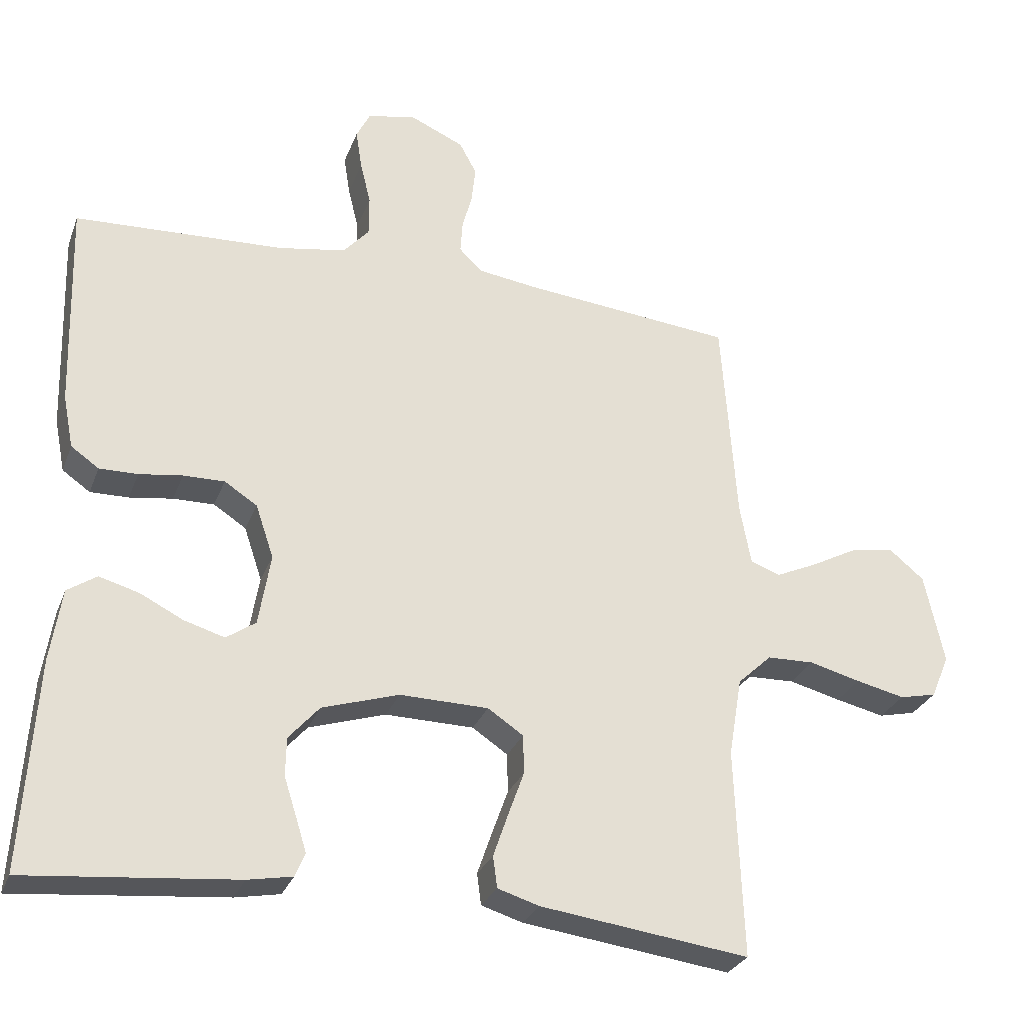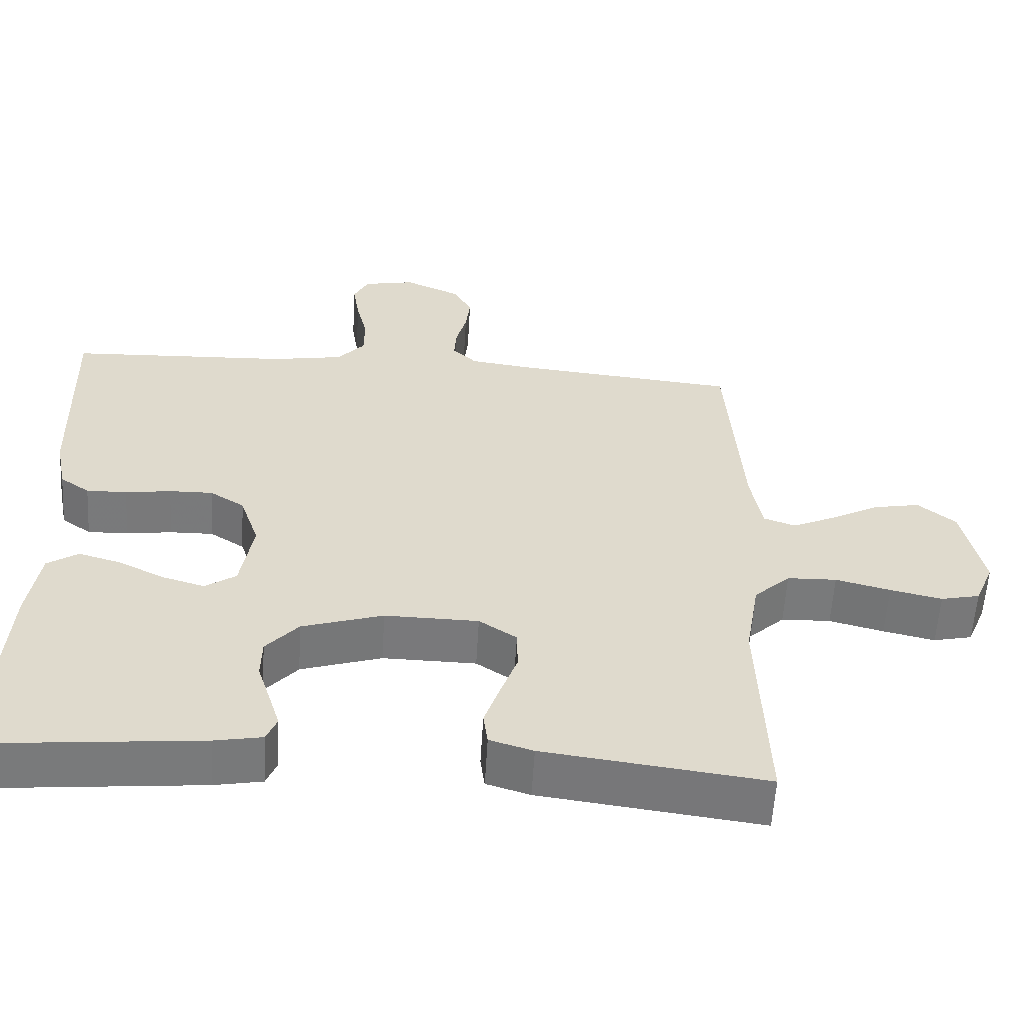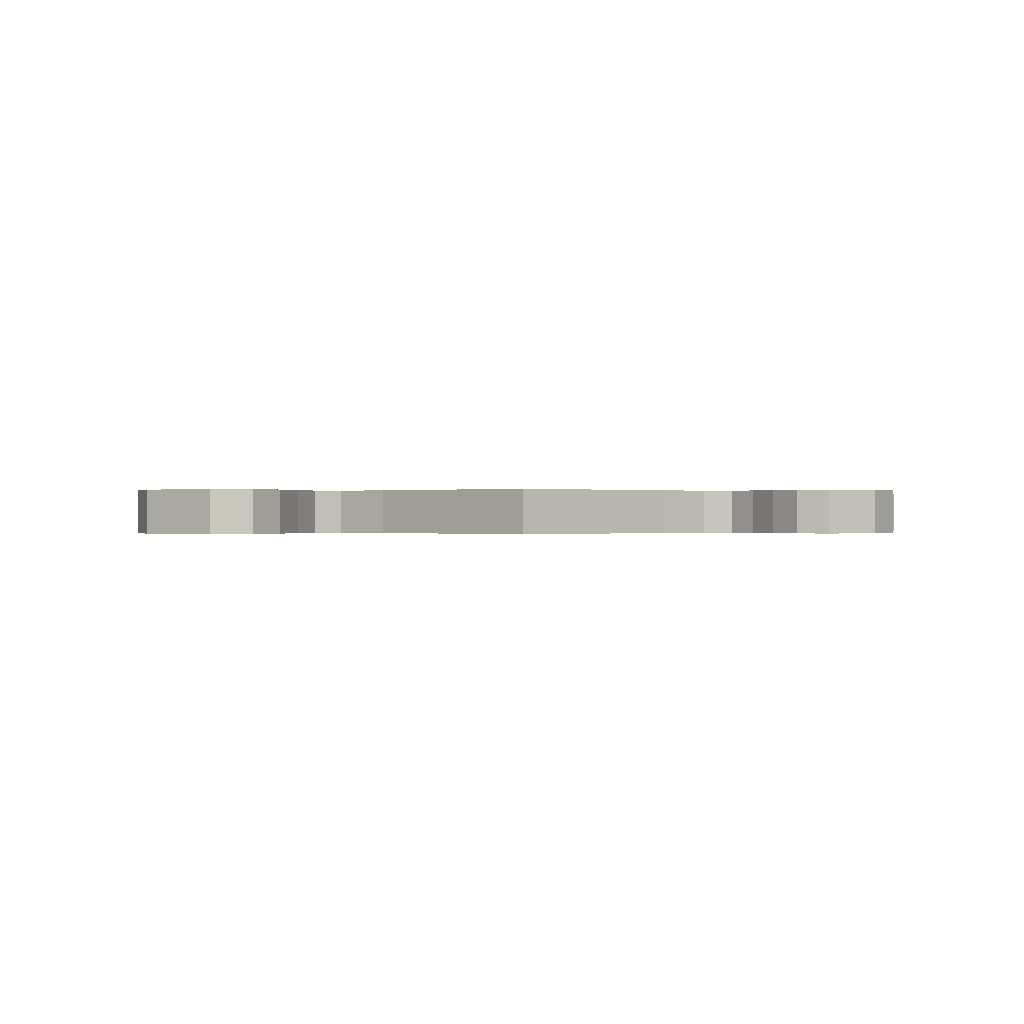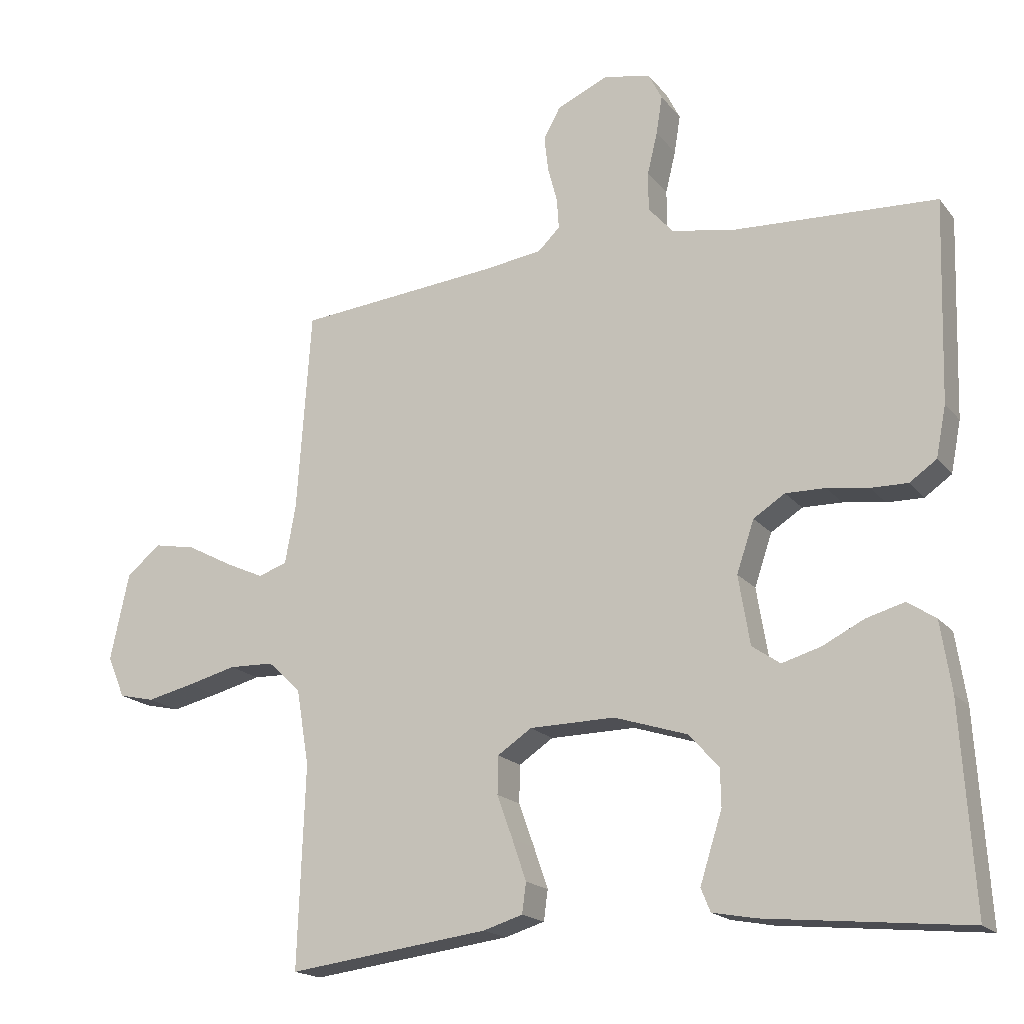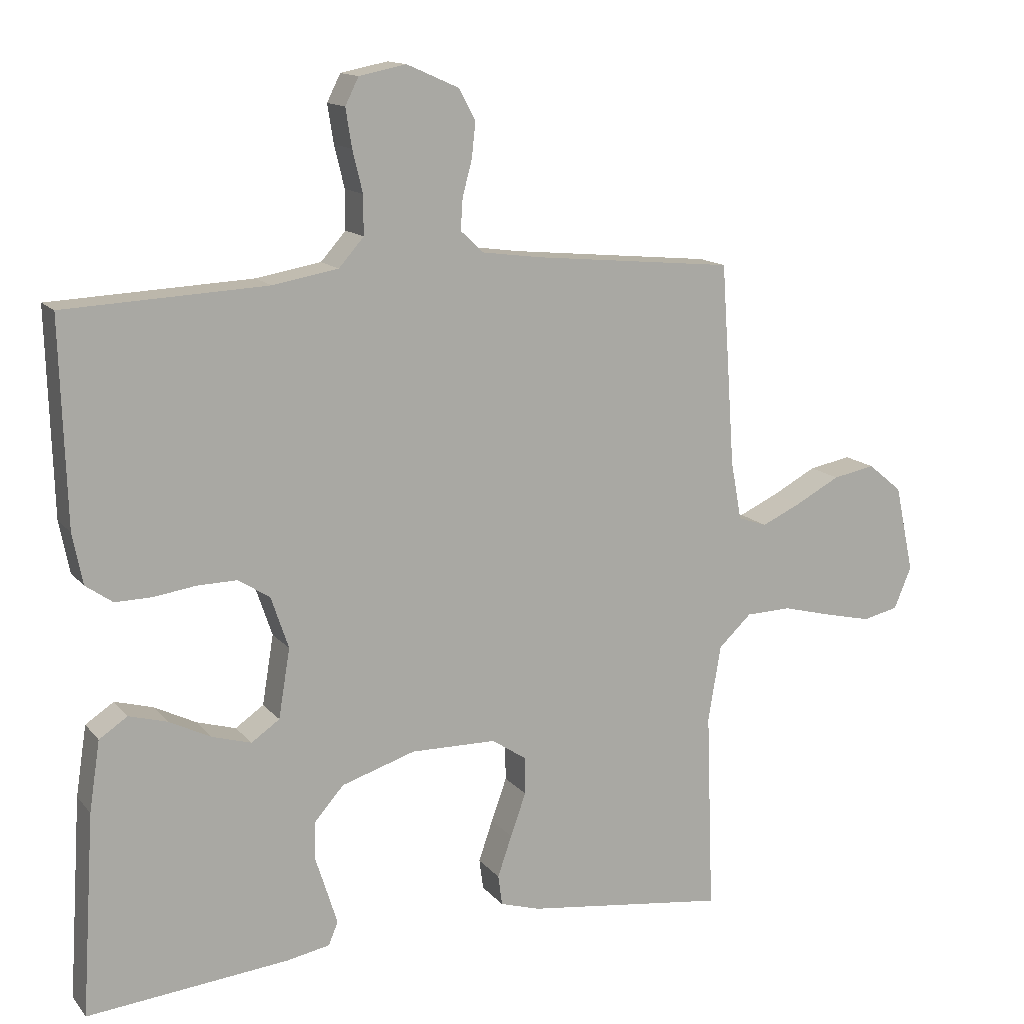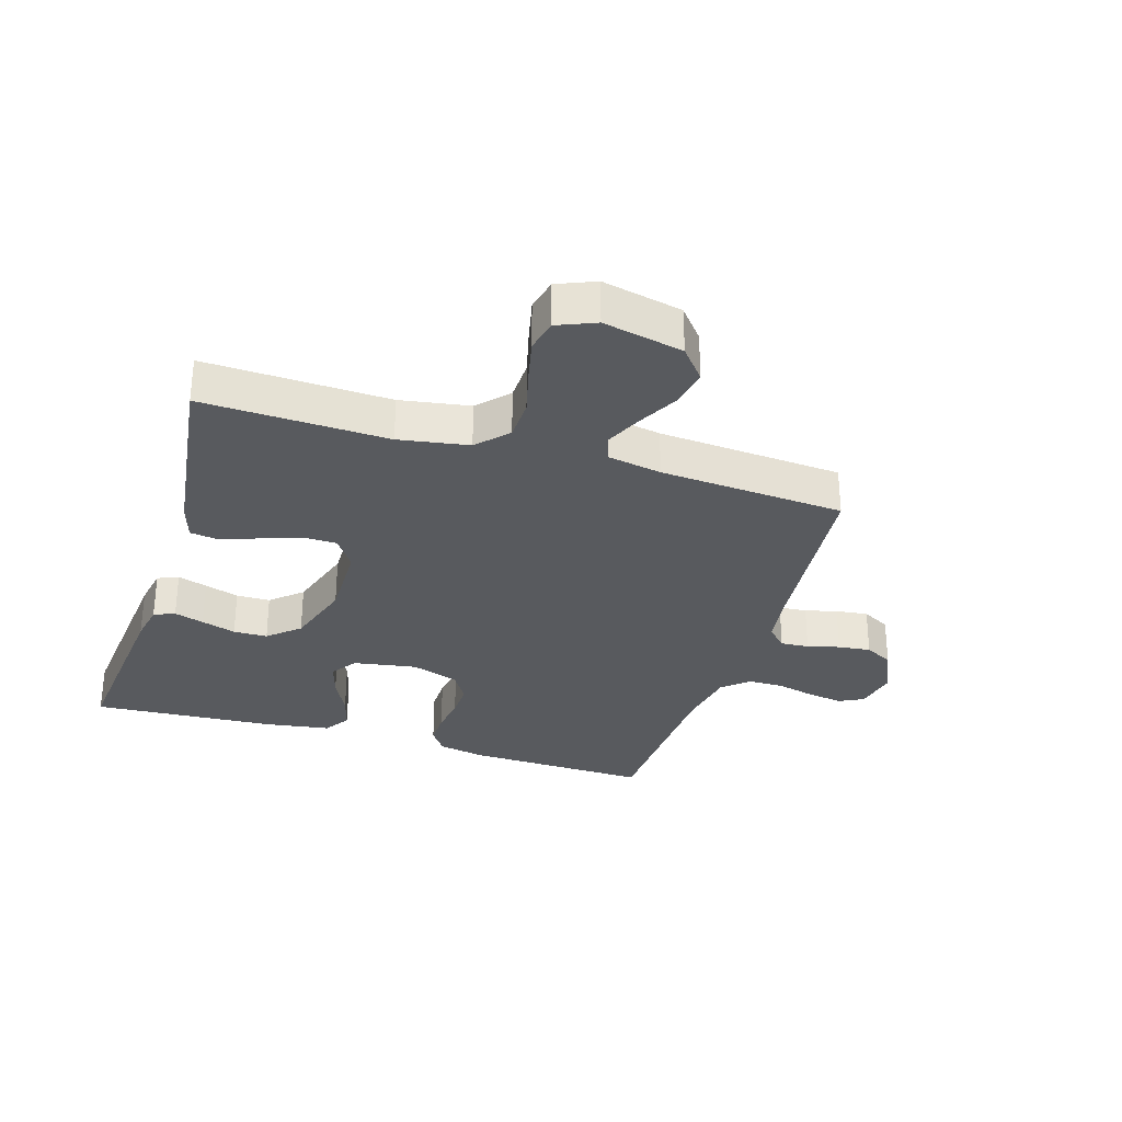
<metadata>
{"format":"obj","ext":"obj","renderer":"f3d","projection":"perspective","resolution":1024,"background":"white","views":[{"elev":-28.7,"azim":161.5,"up":"+Z"},{"elev":-57.9,"azim":176.6,"up":"+Z"},{"elev":-0.1,"azim":-45.2,"up":"+Y"},{"elev":-18.0,"azim":26.0,"up":"+Z"},{"elev":13.8,"azim":155.4,"up":"+Z"},{"elev":-30.7,"azim":-107.2,"up":"+Y"}]}
</metadata>
<code>
v -0.5 0.07 0.5
v -0.2 0.07 0.529
v -0.112 0.07 0.541
v -0.079 0.07 0.573
v -0.082 0.07 0.619
v -0.096 0.07 0.671
v -0.102 0.07 0.724
v -0.077 0.07 0.77
v 0 0.07 0.804
v 0.07 0.07 0.79
v 0.09 0.07 0.75
v 0.081 0.07 0.693
v 0.066 0.07 0.631
v 0.066 0.07 0.573
v 0.103 0.07 0.531
v 0.2 0.07 0.514
v 0.5 0.07 0.5
v 0.491 0.07 0.2
v 0.476 0.07 0.124
v 0.436 0.07 0.096
v 0.381 0.07 0.097
v 0.319 0.07 0.106
v 0.26 0.07 0.107
v 0.213 0.07 0.077
v 0.187 0.07 0
v 0.204 0.07 -0.103
v 0.246 0.07 -0.132
v 0.304 0.07 -0.115
v 0.366 0.07 -0.084
v 0.423 0.07 -0.068
v 0.465 0.07 -0.096
v 0.481 0.07 -0.2
v 0.5 0.07 -0.5
v 0.2 0.07 -0.471
v 0.136 0.07 -0.459
v 0.122 0.07 -0.425
v 0.137 0.07 -0.377
v 0.155 0.07 -0.321
v 0.154 0.07 -0.266
v 0.11 0.07 -0.216
v 0 0.07 -0.181
v -0.127 0.07 -0.183
v -0.178 0.07 -0.217
v -0.179 0.07 -0.273
v -0.156 0.07 -0.337
v -0.135 0.07 -0.398
v -0.141 0.07 -0.443
v -0.2 0.07 -0.461
v -0.5 0.07 -0.5
v -0.489 0.07 -0.2
v -0.508 0.07 -0.087
v -0.557 0.07 -0.041
v -0.624 0.07 -0.039
v -0.698 0.07 -0.058
v -0.768 0.07 -0.074
v -0.821 0.07 -0.062
v -0.847 0.07 0
v -0.819 0.07 0.13
v -0.768 0.07 0.172
v -0.705 0.07 0.16
v -0.639 0.07 0.125
v -0.58 0.07 0.098
v -0.537 0.07 0.113
v -0.521 0.07 0.2
v -0.5 0 0.5
v -0.2 0 0.529
v -0.112 0 0.541
v -0.079 0 0.573
v -0.082 0 0.619
v -0.096 0 0.671
v -0.102 0 0.724
v -0.077 0 0.77
v 0 0 0.804
v 0.07 0 0.79
v 0.09 0 0.75
v 0.081 0 0.693
v 0.066 0 0.631
v 0.066 0 0.573
v 0.103 0 0.531
v 0.2 0 0.514
v 0.5 0 0.5
v 0.491 0 0.2
v 0.476 0 0.124
v 0.436 0 0.096
v 0.381 0 0.097
v 0.319 0 0.106
v 0.26 0 0.107
v 0.213 0 0.077
v 0.187 0 0
v 0.204 0 -0.103
v 0.246 0 -0.132
v 0.304 0 -0.115
v 0.366 0 -0.084
v 0.423 0 -0.068
v 0.465 0 -0.096
v 0.481 0 -0.2
v 0.5 0 -0.5
v 0.2 0 -0.471
v 0.136 0 -0.459
v 0.122 0 -0.425
v 0.137 0 -0.377
v 0.155 0 -0.321
v 0.154 0 -0.266
v 0.11 0 -0.216
v 0 0 -0.181
v -0.127 0 -0.183
v -0.178 0 -0.217
v -0.179 0 -0.273
v -0.156 0 -0.337
v -0.135 0 -0.398
v -0.141 0 -0.443
v -0.2 0 -0.461
v -0.5 0 -0.5
v -0.489 0 -0.2
v -0.508 0 -0.087
v -0.557 0 -0.041
v -0.624 0 -0.039
v -0.698 0 -0.058
v -0.768 0 -0.074
v -0.821 0 -0.062
v -0.847 0 0
v -0.819 0 0.13
v -0.768 0 0.172
v -0.705 0 0.16
v -0.639 0 0.125
v -0.58 0 0.098
v -0.537 0 0.113
v -0.521 0 0.2
f 59 60 61
f 58 59 61
f 57 58 61
f 56 57 61
f 55 56 61
f 54 55 61
f 53 54 61
f 52 53 61 62
f 51 52 62 63
f 48 49 50
f 47 48 50
f 46 47 50
f 45 46 50
f 44 45 50
f 51 63 64
f 50 51 64
f 44 50 64
f 43 44 64
f 36 37 38
f 35 36 38
f 34 35 38
f 33 34 38
f 32 33 38
f 31 32 38
f 30 31 38
f 29 30 38
f 28 29 38
f 27 28 38 39
f 26 27 39 40
f 20 21 22
f 19 20 22
f 18 19 22
f 17 18 22
f 16 17 22
f 15 16 22 23
f 14 15 23 24
f 11 12 13
f 10 11 13
f 9 10 13
f 8 9 13
f 7 8 13
f 6 7 13
f 5 6 13
f 4 5 13 14
f 14 24 25
f 4 14 25
f 3 4 25
f 64 1 2
f 43 64 2
f 42 43 2
f 26 40 41
f 26 41 42
f 25 26 42
f 3 25 42
f 2 3 42
f 125 124 123
f 125 123 122
f 125 122 121
f 125 121 120
f 125 120 119
f 125 119 118
f 125 118 117
f 126 125 117 116
f 127 126 116 115
f 114 113 112
f 114 112 111
f 114 111 110
f 114 110 109
f 114 109 108
f 128 127 115
f 128 115 114
f 128 114 108
f 128 108 107
f 102 101 100
f 102 100 99
f 102 99 98
f 102 98 97
f 102 97 96
f 102 96 95
f 102 95 94
f 102 94 93
f 102 93 92
f 103 102 92 91
f 104 103 91 90
f 86 85 84
f 86 84 83
f 86 83 82
f 86 82 81
f 86 81 80
f 87 86 80 79
f 88 87 79 78
f 77 76 75
f 77 75 74
f 77 74 73
f 77 73 72
f 77 72 71
f 77 71 70
f 77 70 69
f 78 77 69 68
f 89 88 78
f 89 78 68
f 89 68 67
f 66 65 128
f 66 128 107
f 66 107 106
f 105 104 90
f 106 105 90
f 106 90 89
f 106 89 67
f 106 67 66
f 1 65 66 2
f 2 66 67 3
f 3 67 68 4
f 4 68 69 5
f 5 69 70 6
f 6 70 71 7
f 7 71 72 8
f 8 72 73 9
f 9 73 74 10
f 10 74 75 11
f 11 75 76 12
f 12 76 77 13
f 13 77 78 14
f 14 78 79 15
f 15 79 80 16
f 16 80 81 17
f 17 81 82 18
f 18 82 83 19
f 19 83 84 20
f 20 84 85 21
f 21 85 86 22
f 22 86 87 23
f 23 87 88 24
f 24 88 89 25
f 25 89 90 26
f 26 90 91 27
f 27 91 92 28
f 28 92 93 29
f 29 93 94 30
f 30 94 95 31
f 31 95 96 32
f 32 96 97 33
f 33 97 98 34
f 34 98 99 35
f 35 99 100 36
f 36 100 101 37
f 37 101 102 38
f 38 102 103 39
f 39 103 104 40
f 40 104 105 41
f 41 105 106 42
f 42 106 107 43
f 43 107 108 44
f 44 108 109 45
f 45 109 110 46
f 46 110 111 47
f 47 111 112 48
f 48 112 113 49
f 49 113 114 50
f 50 114 115 51
f 51 115 116 52
f 52 116 117 53
f 53 117 118 54
f 54 118 119 55
f 55 119 120 56
f 56 120 121 57
f 57 121 122 58
f 58 122 123 59
f 59 123 124 60
f 60 124 125 61
f 61 125 126 62
f 62 126 127 63
f 63 127 128 64
f 64 128 65 1

</code>
